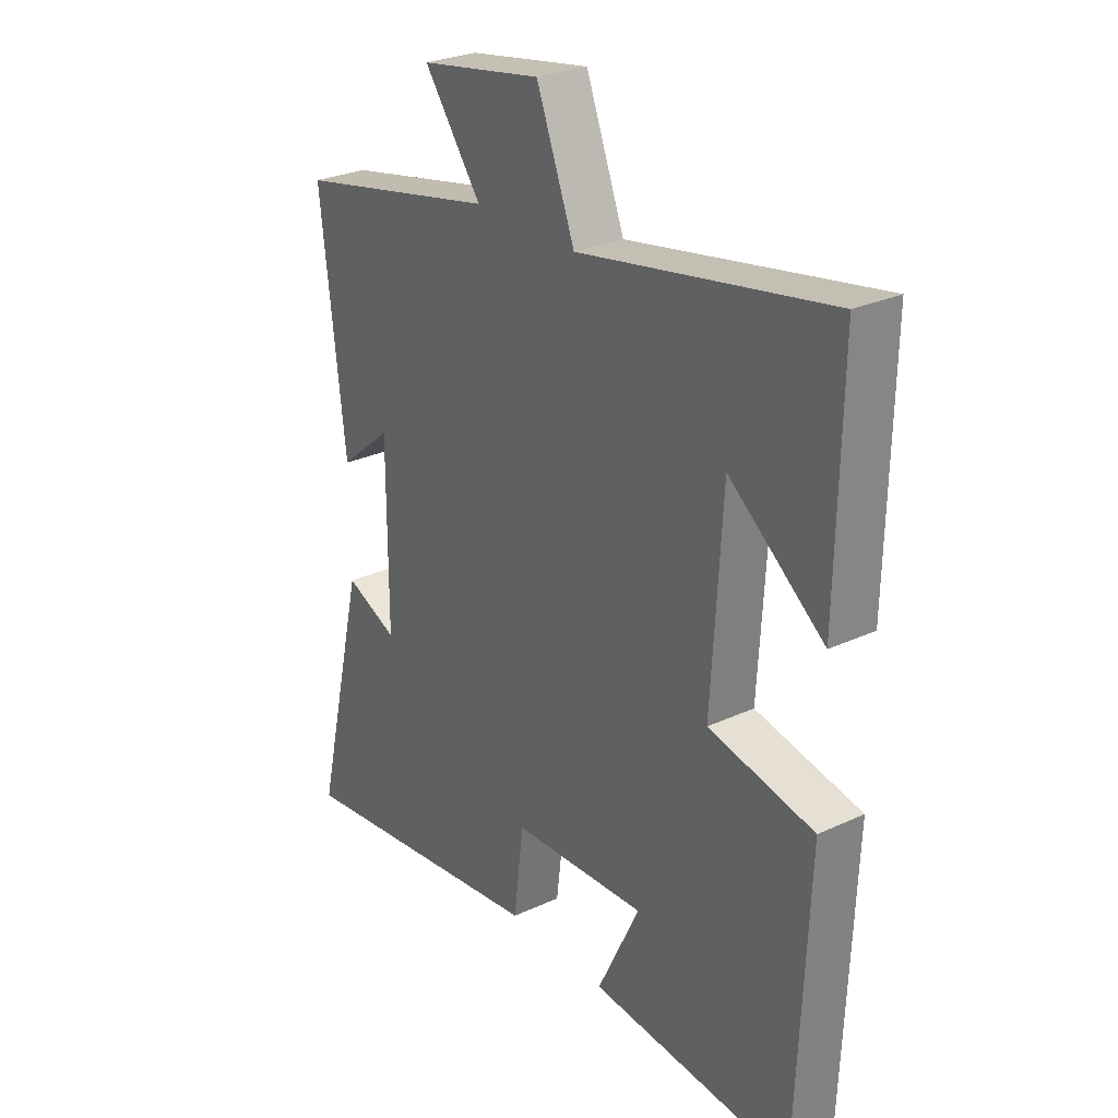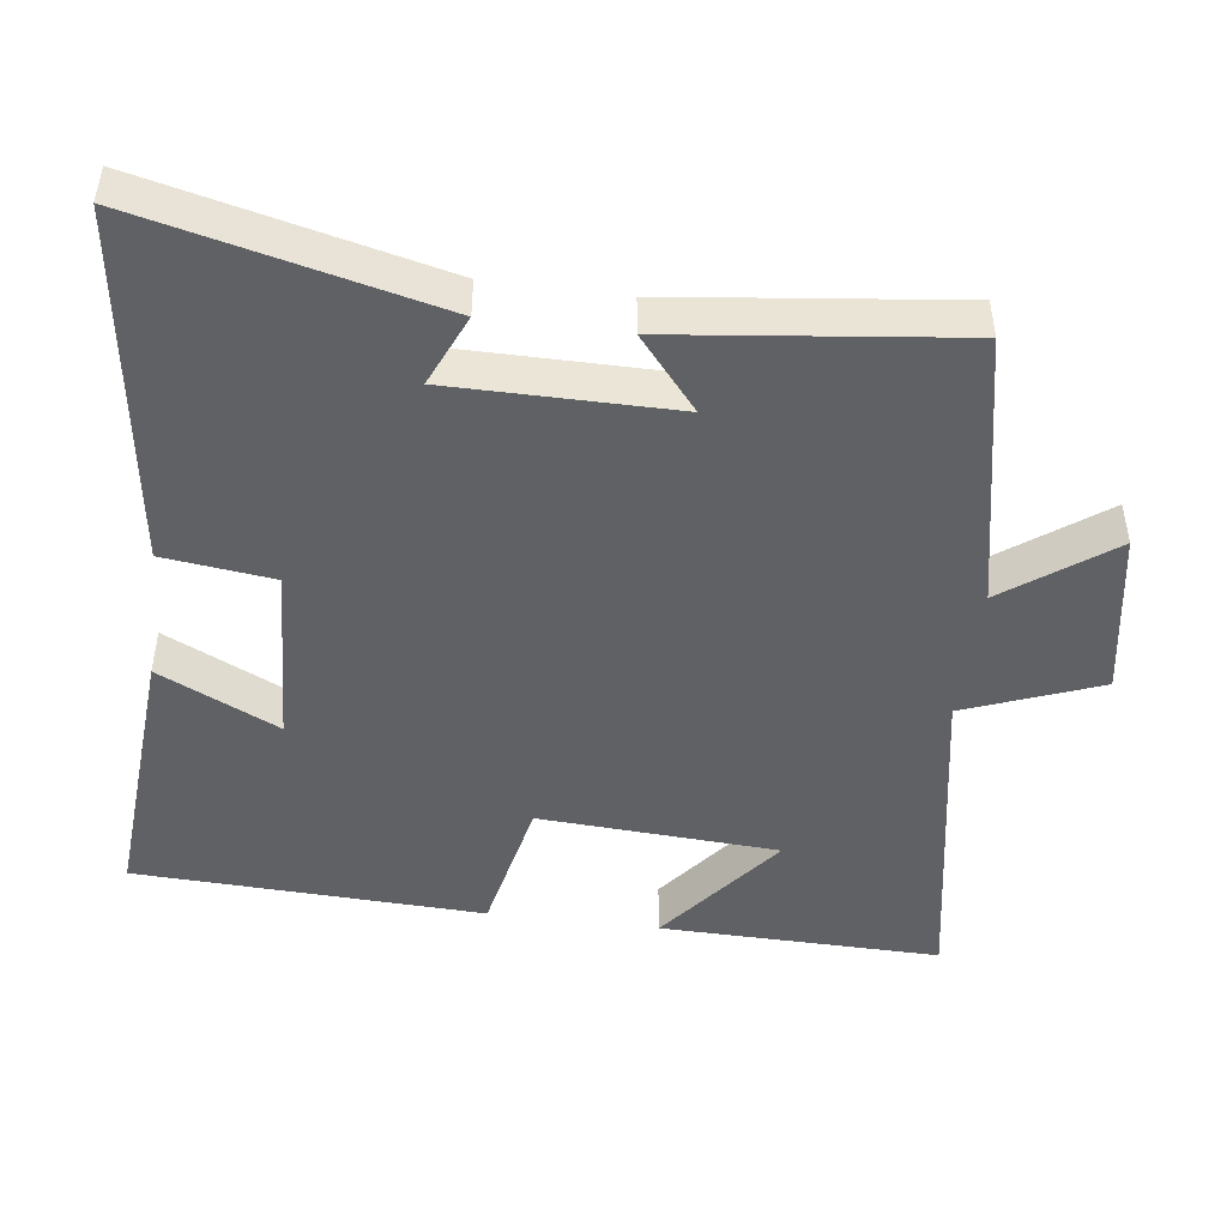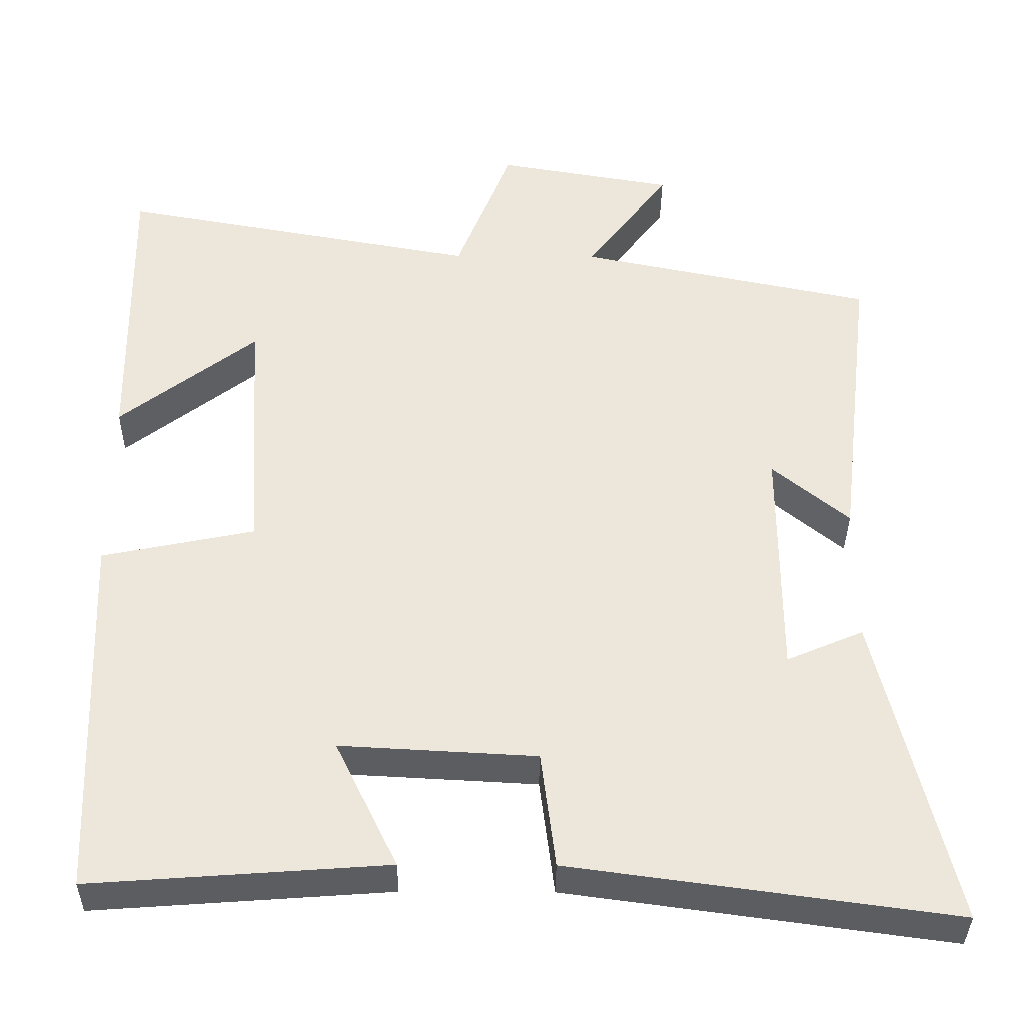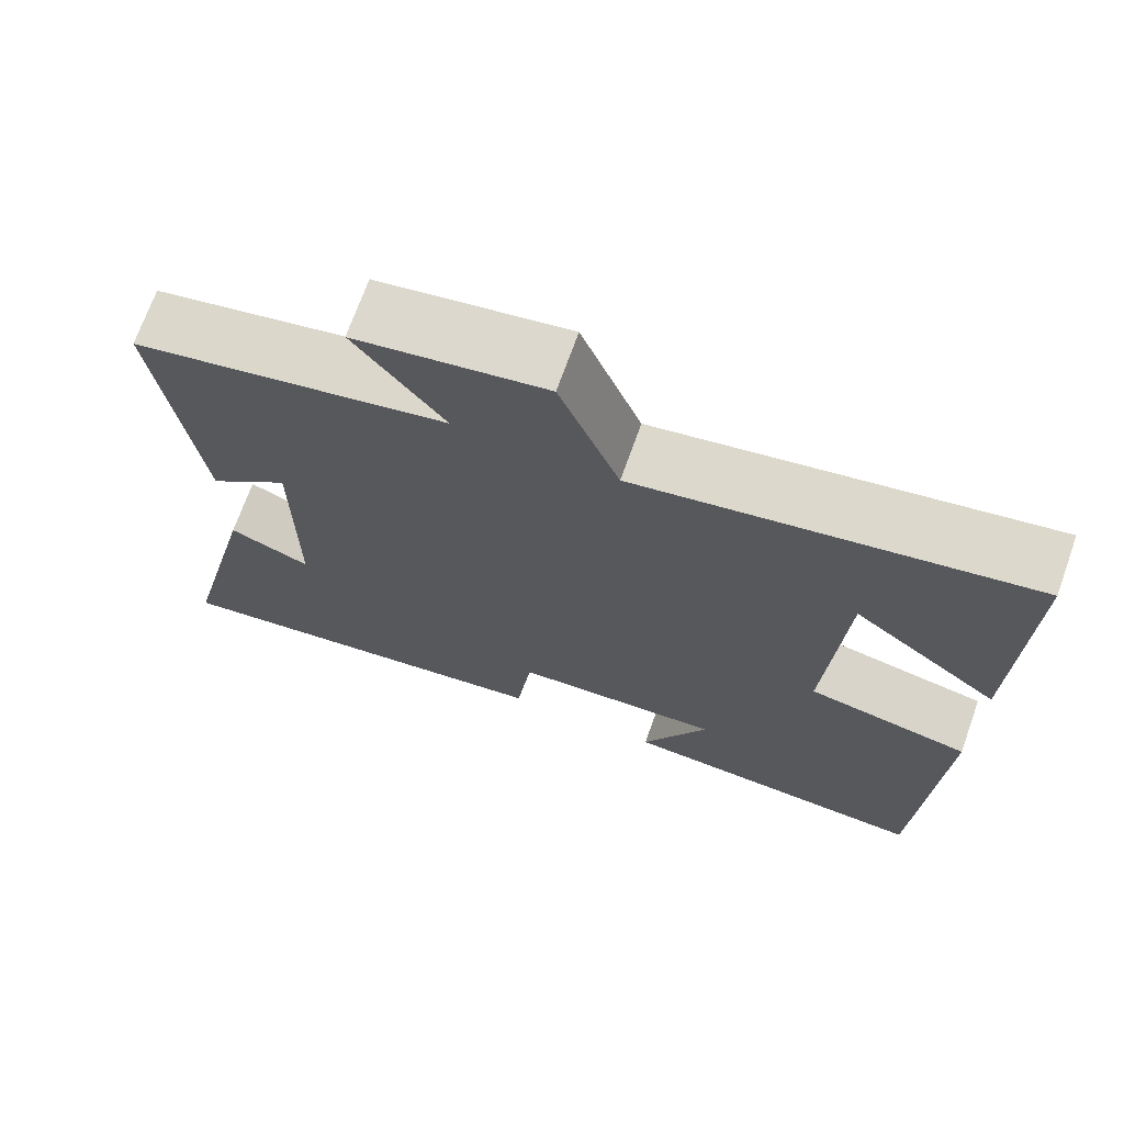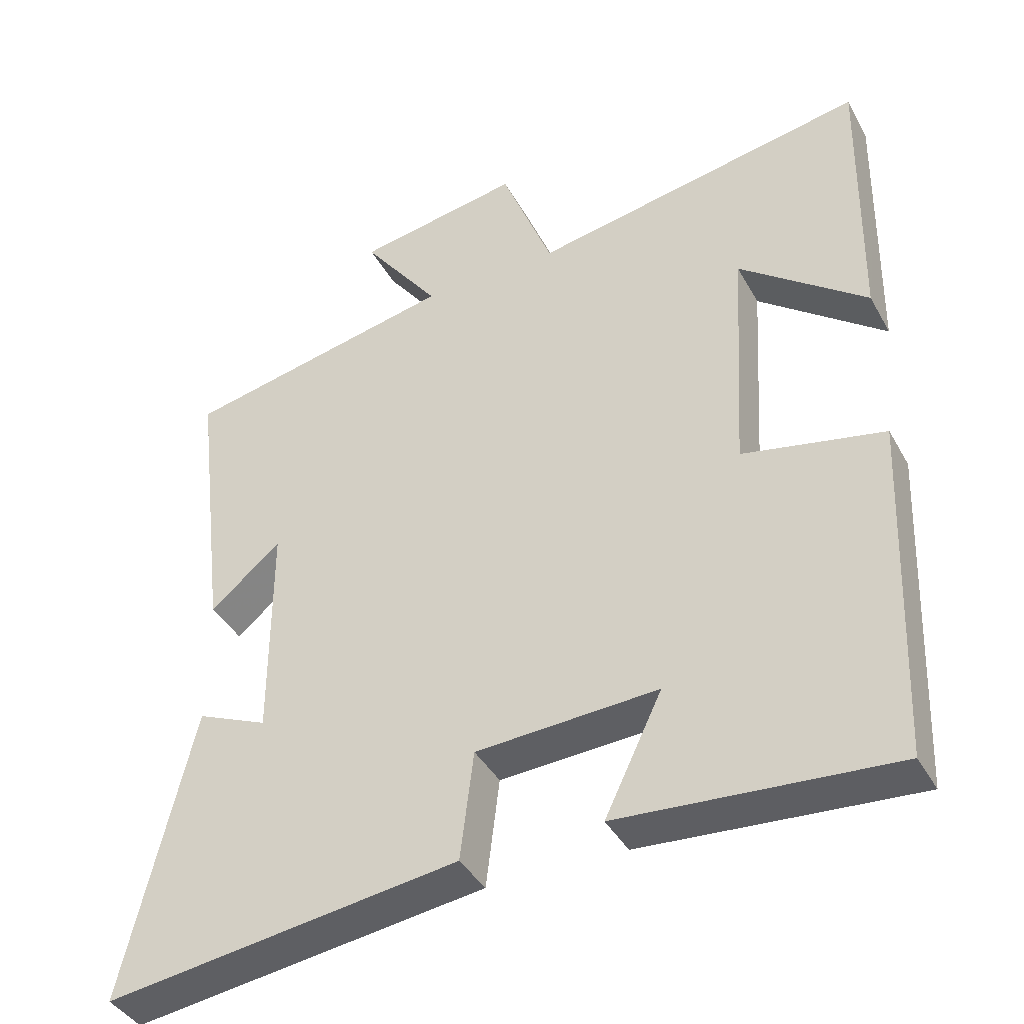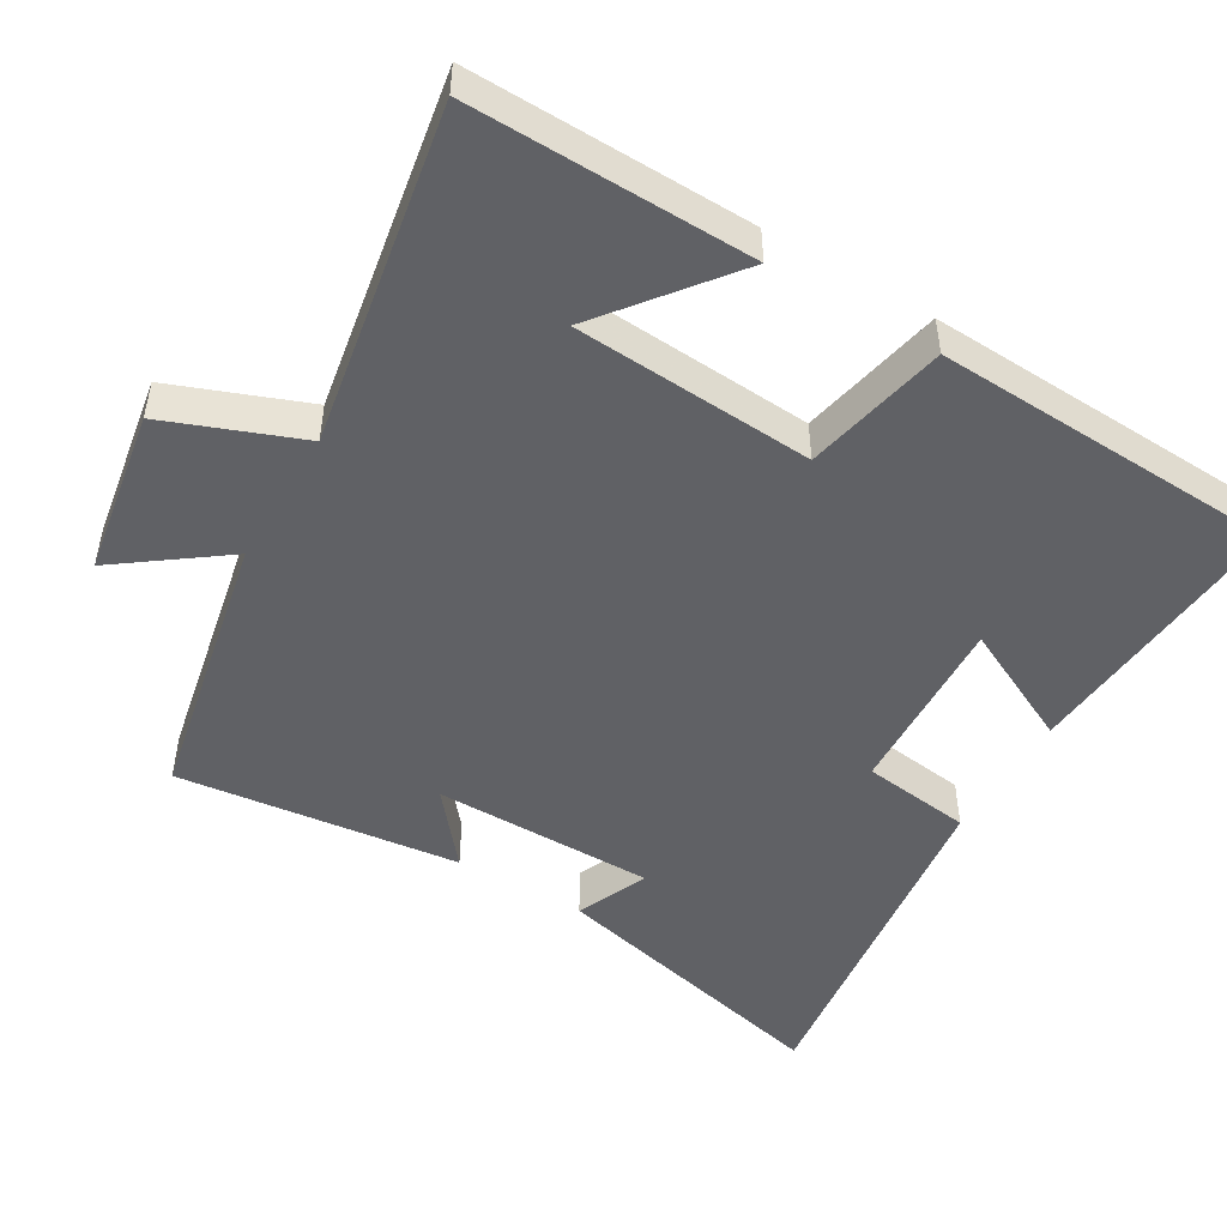
<metadata>
{"format":"obj","ext":"obj","renderer":"f3d","projection":"perspective","resolution":1024,"background":"white","views":[{"elev":27.6,"azim":54.7,"up":"+Z"},{"elev":-46.8,"azim":-97.5,"up":"+Y"},{"elev":-36.6,"azim":179.5,"up":"+Z"},{"elev":70.9,"azim":19.7,"up":"+Z"},{"elev":-40.3,"azim":26.7,"up":"+Z"},{"elev":-48.8,"azim":59.2,"up":"+Y"}]}
</metadata>
<code>
v -0.547 0.07 0.42
v -0.162 0.07 0.5
v -0.271 0.07 0.647
v -0.039 0.07 0.687
v 0.034 0.07 0.5
v 0.507 0.07 0.586
v 0.5 0.07 0.194
v 0.321 0.07 0.333
v 0.301 0.07 -0.001
v 0.5 0.07 -0.042
v 0.48 0.07 -0.528
v 0.095 0.07 -0.5
v 0.176 0.07 -0.333
v -0.08 0.07 -0.347
v -0.099 0.07 -0.5
v -0.597 0.07 -0.568
v -0.5 0.07 -0.158
v -0.4 0.07 -0.201
v -0.4 0.07 0.109
v -0.5 0.07 0.026
v -0.547 0 0.42
v -0.162 0 0.5
v -0.271 0 0.647
v -0.039 0 0.687
v 0.034 0 0.5
v 0.507 0 0.586
v 0.5 0 0.194
v 0.321 0 0.333
v 0.301 0 -0.001
v 0.5 0 -0.042
v 0.48 0 -0.528
v 0.095 0 -0.5
v 0.176 0 -0.333
v -0.08 0 -0.347
v -0.099 0 -0.5
v -0.597 0 -0.568
v -0.5 0 -0.158
v -0.4 0 -0.201
v -0.4 0 0.109
v -0.5 0 0.026
f 19 20 1 2
f 18 19 2
f 16 17 18
f 15 16 18
f 14 15 18
f 13 14 18 2
f 10 11 12 13
f 9 10 13
f 8 9 13 2
f 6 7 8
f 5 6 8
f 5 8 2 3
f 3 4 5
f 22 21 40 39
f 22 39 38
f 38 37 36
f 38 36 35
f 38 35 34
f 22 38 34 33
f 33 32 31 30
f 33 30 29
f 22 33 29 28
f 28 27 26
f 28 26 25
f 23 22 28 25
f 25 24 23
f 1 21 22 2
f 2 22 23 3
f 3 23 24 4
f 4 24 25 5
f 5 25 26 6
f 6 26 27 7
f 7 27 28 8
f 8 28 29 9
f 9 29 30 10
f 10 30 31 11
f 11 31 32 12
f 12 32 33 13
f 13 33 34 14
f 14 34 35 15
f 15 35 36 16
f 16 36 37 17
f 17 37 38 18
f 18 38 39 19
f 19 39 40 20
f 20 40 21 1

</code>
